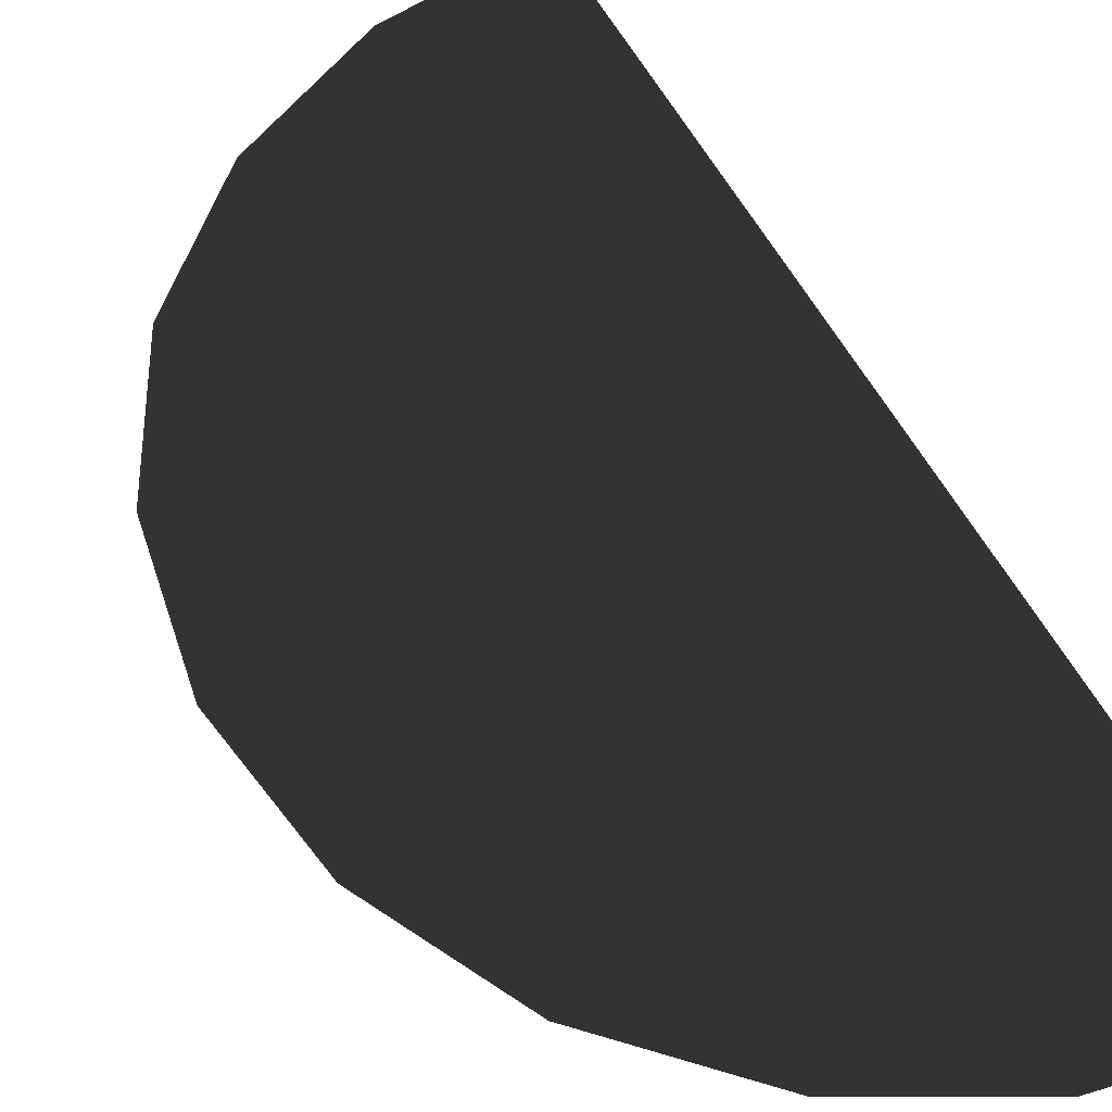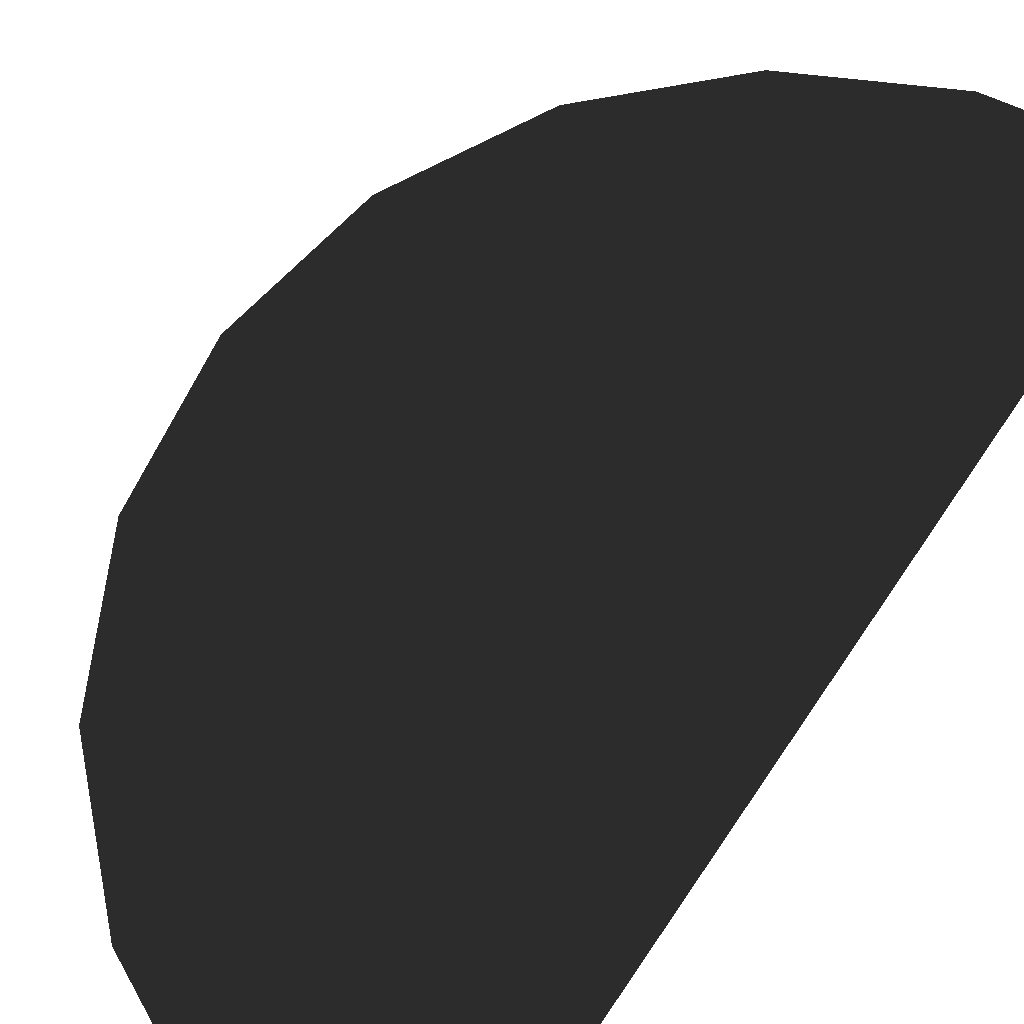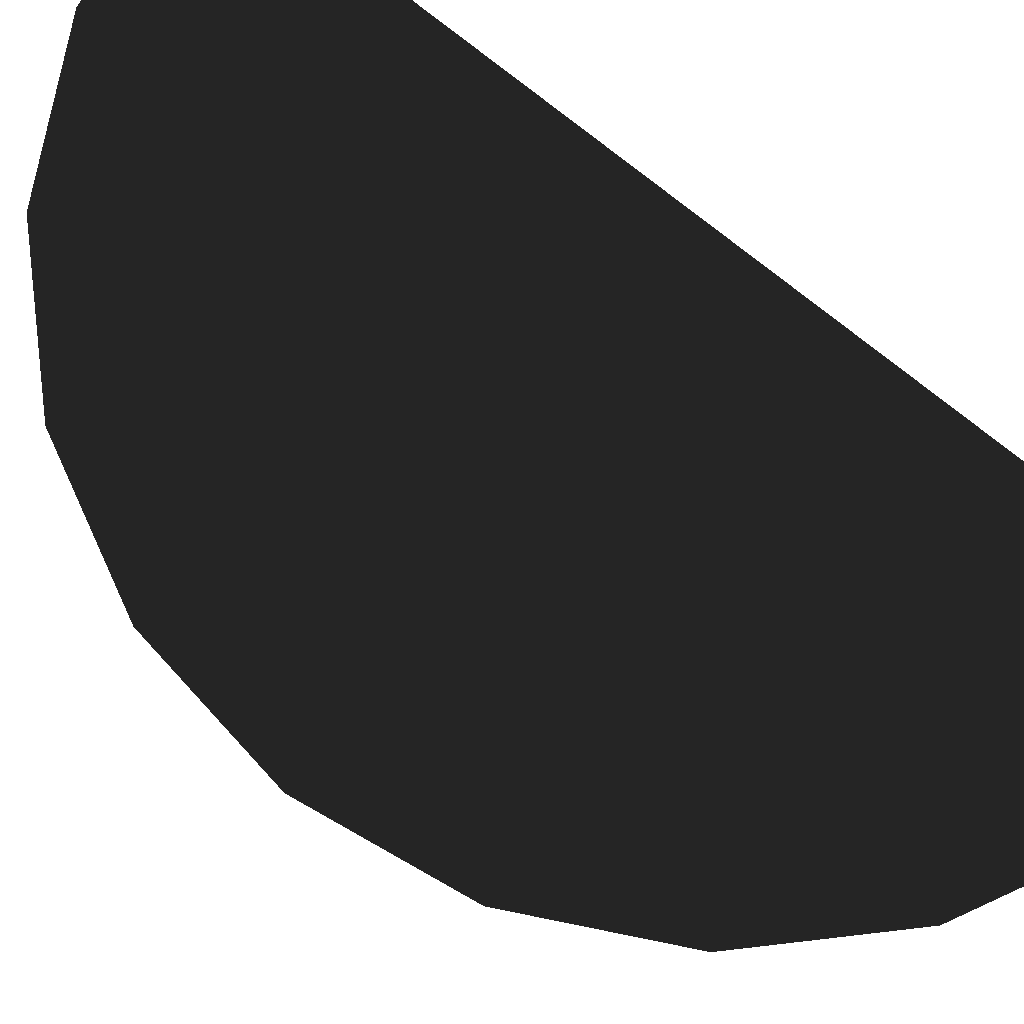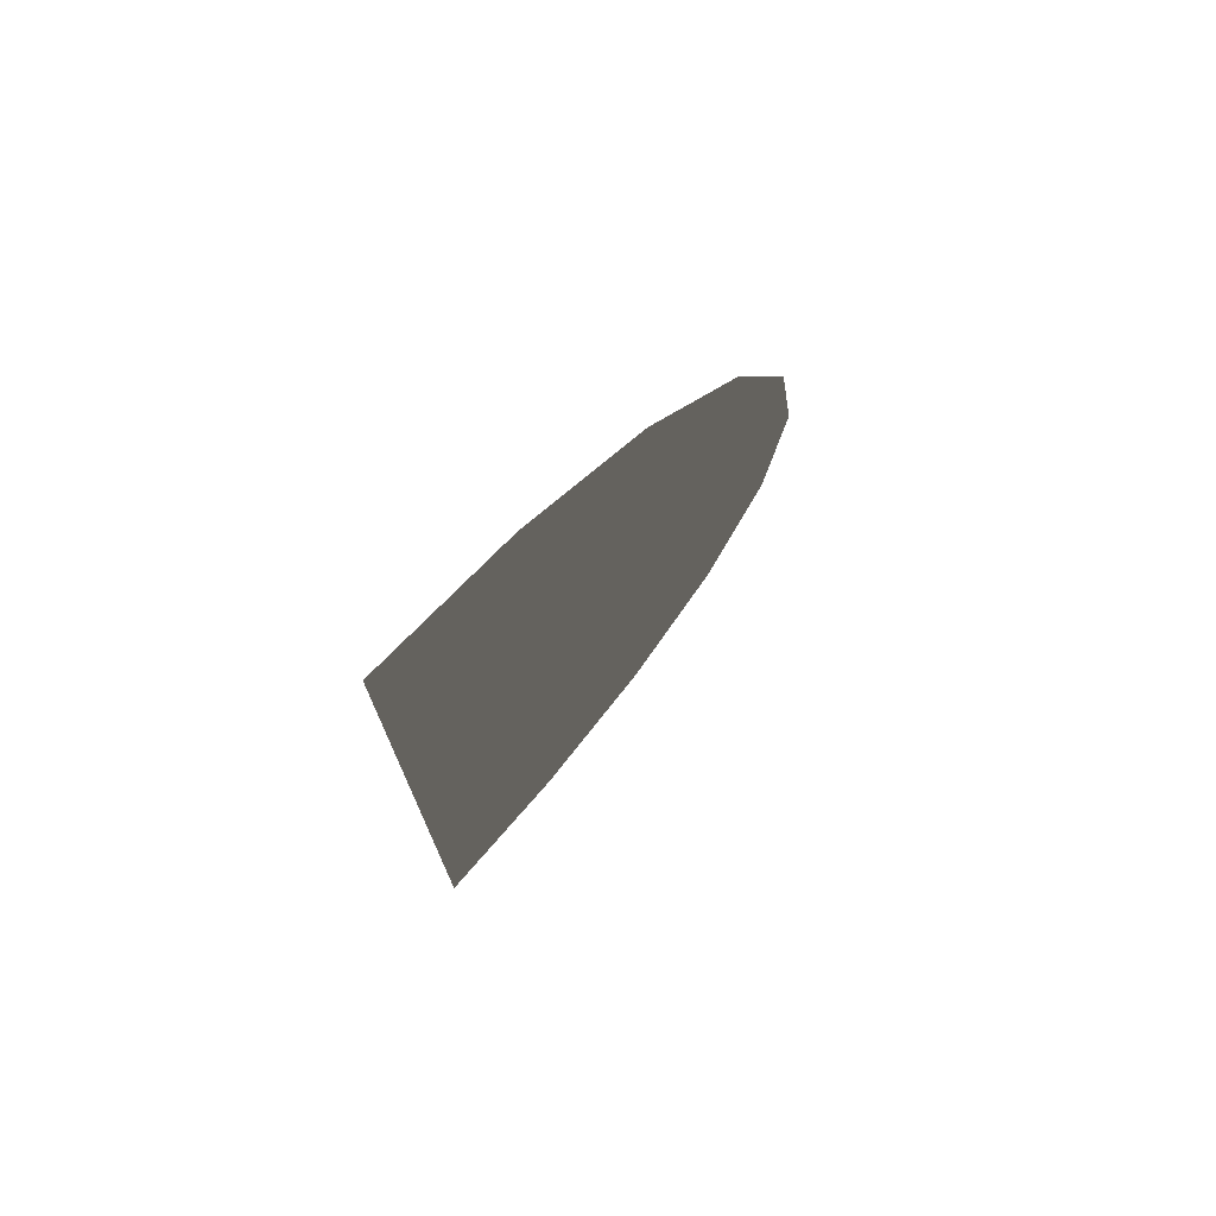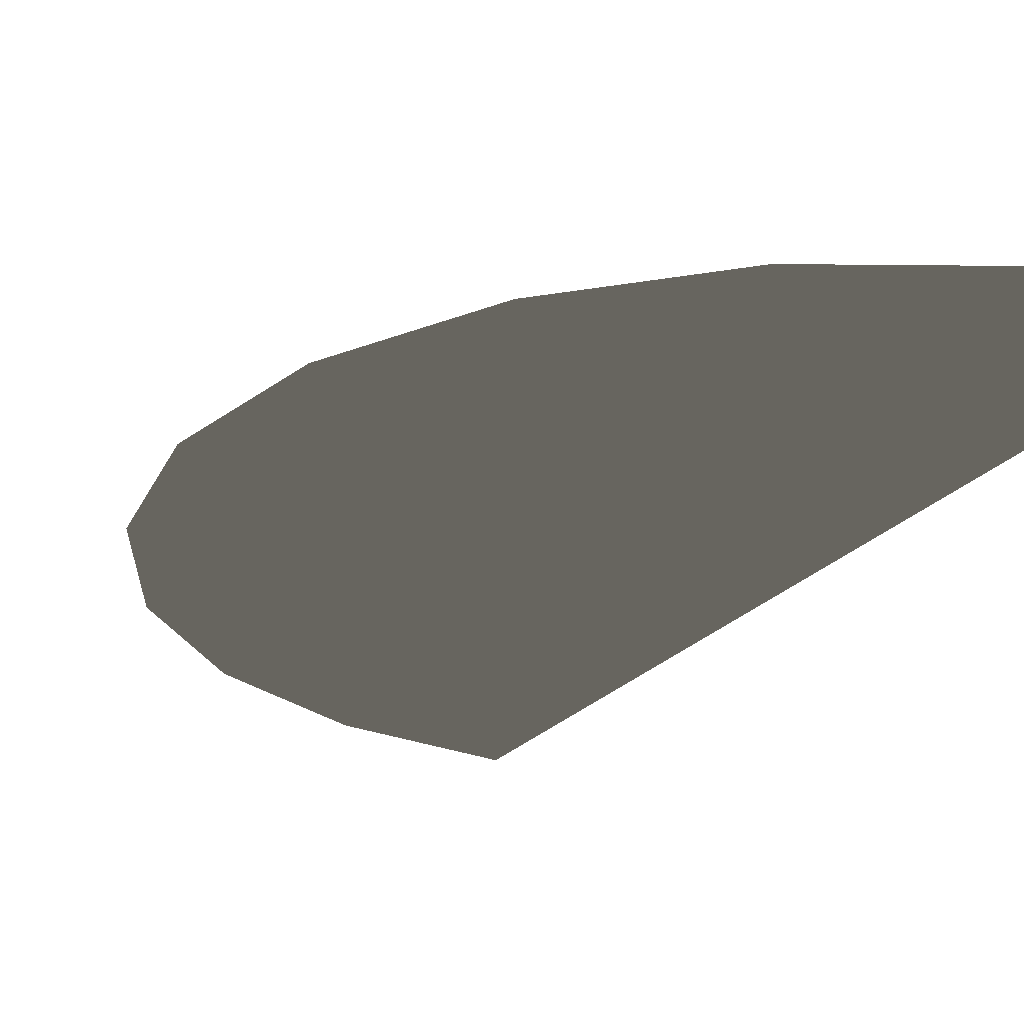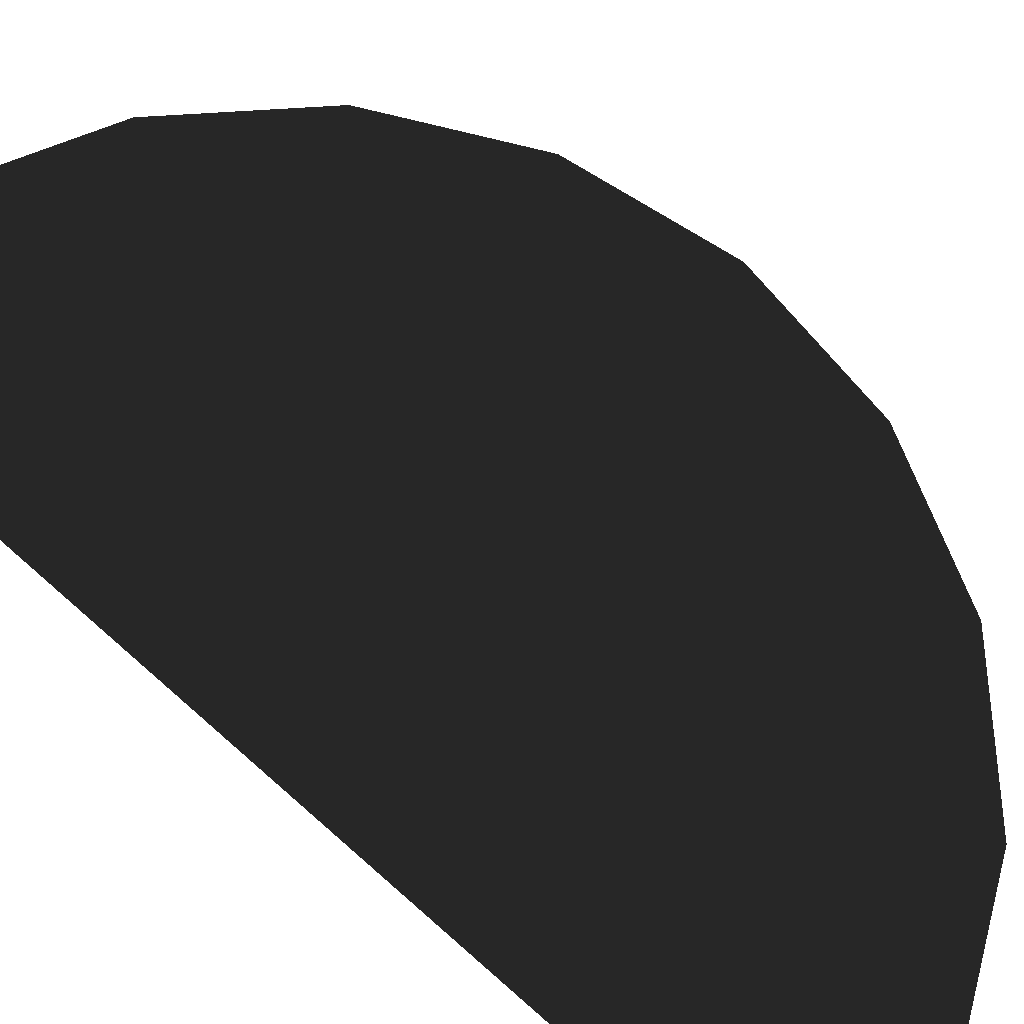
<metadata>
{"format":"obj","ext":"obj","renderer":"f3d","projection":"perspective","resolution":1024,"background":"white","views":[{"elev":54.8,"azim":-27.0,"up":"+Z"},{"elev":65.6,"azim":33.8,"up":"+Z"},{"elev":78.4,"azim":-51.6,"up":"+Z"},{"elev":75.1,"azim":132.4,"up":"+Y"},{"elev":-22.5,"azim":-28.0,"up":"+Z"},{"elev":72.2,"azim":131.4,"up":"+Z"}]}
</metadata>
<code>
g default
v 0.2548 0.5207 -0.005786
v 0.4343 0.6121 -0.005786
v 0.6332 -0.6436 -0.005786
v 0.6332 0.6436 -0.005786
v 0.4343 -0.6121 -0.005786
v 0.2548 -0.5207 -0.005786
v 0.1125 -0.3783 -0.005786
v 0.1125 0.3783 -0.005786
v 0.02104 0.1989 -0.005786
v 0.02104 -0.1989 -0.005786
v -0.01046 -0 -0.005786
g PUERTA2_ENTRADA2 tablerocontrol:COMPUERTA ENTRADA2 HALCON
f 5 3 2 1
f 6 5 1 7
f 7 1 8 9
f 10 7 9 11
f 3 4 2

</code>
